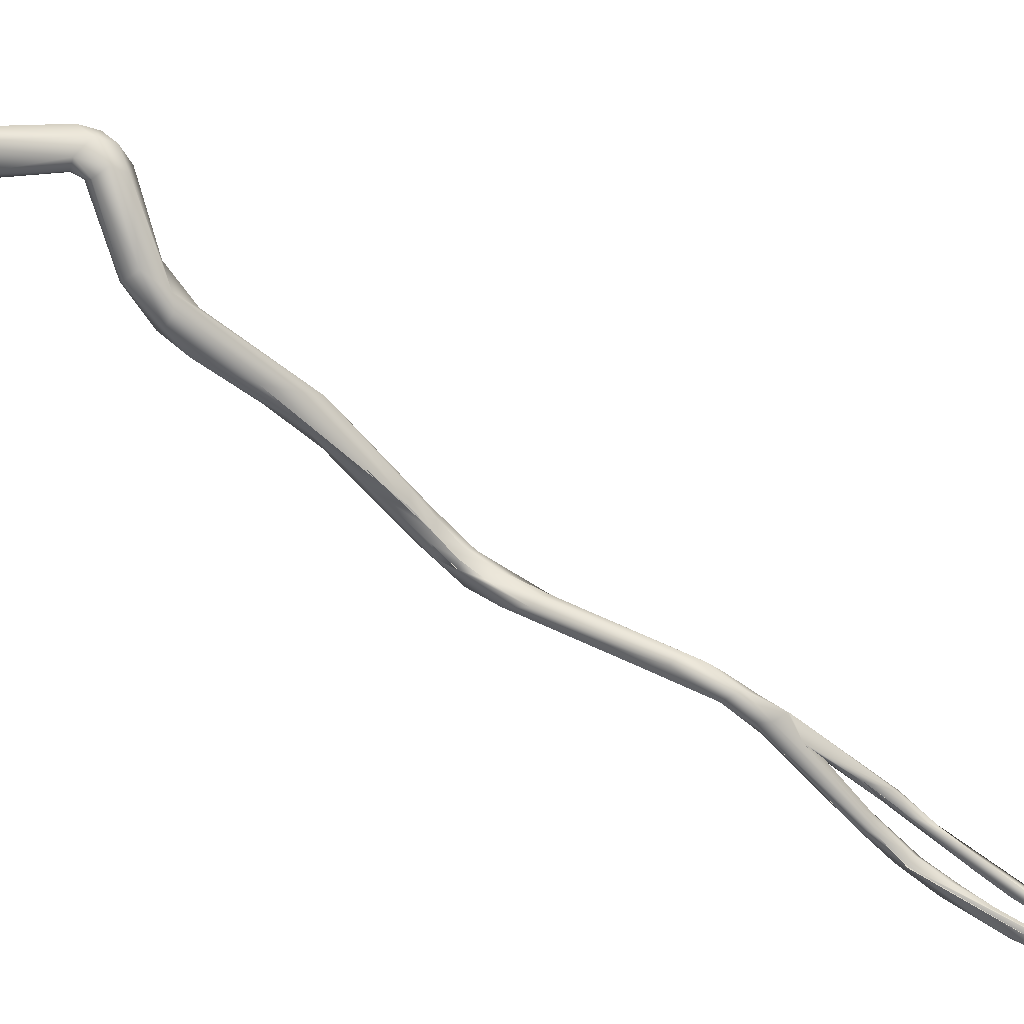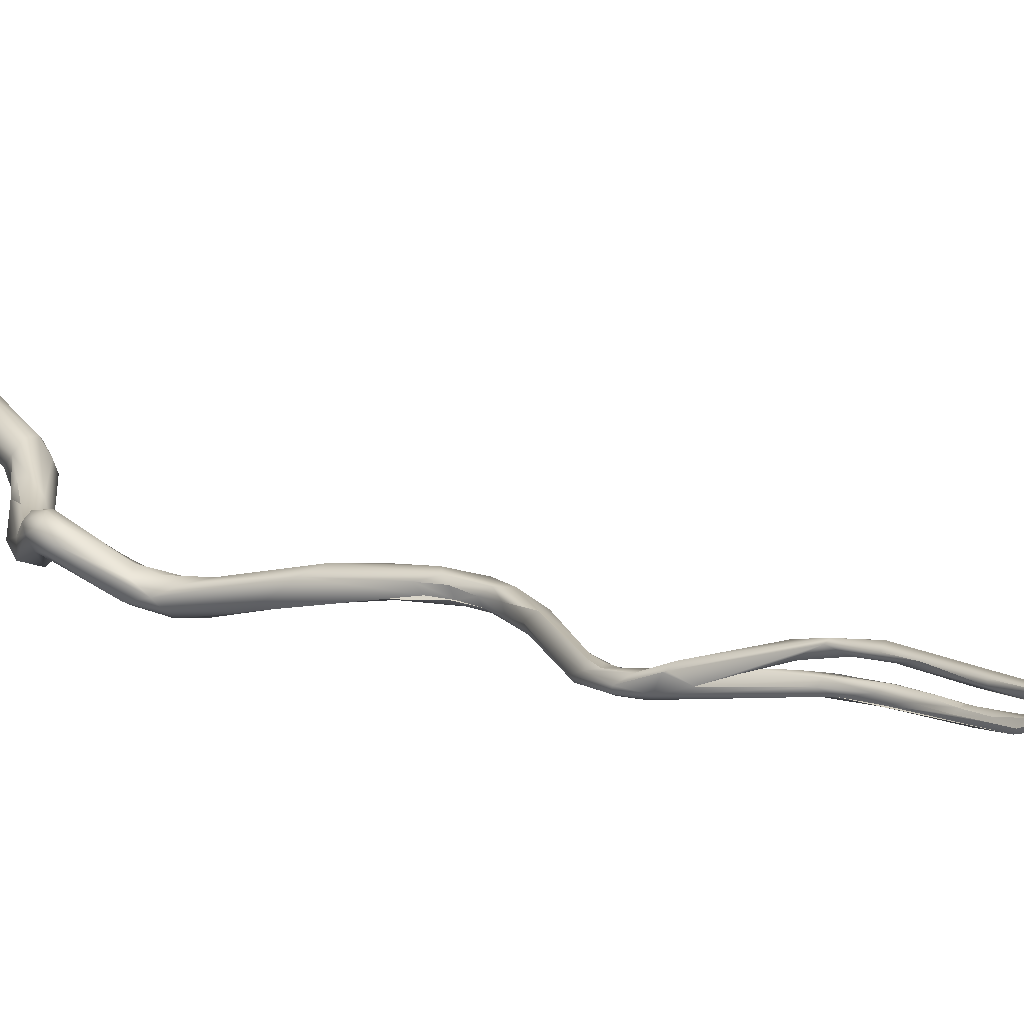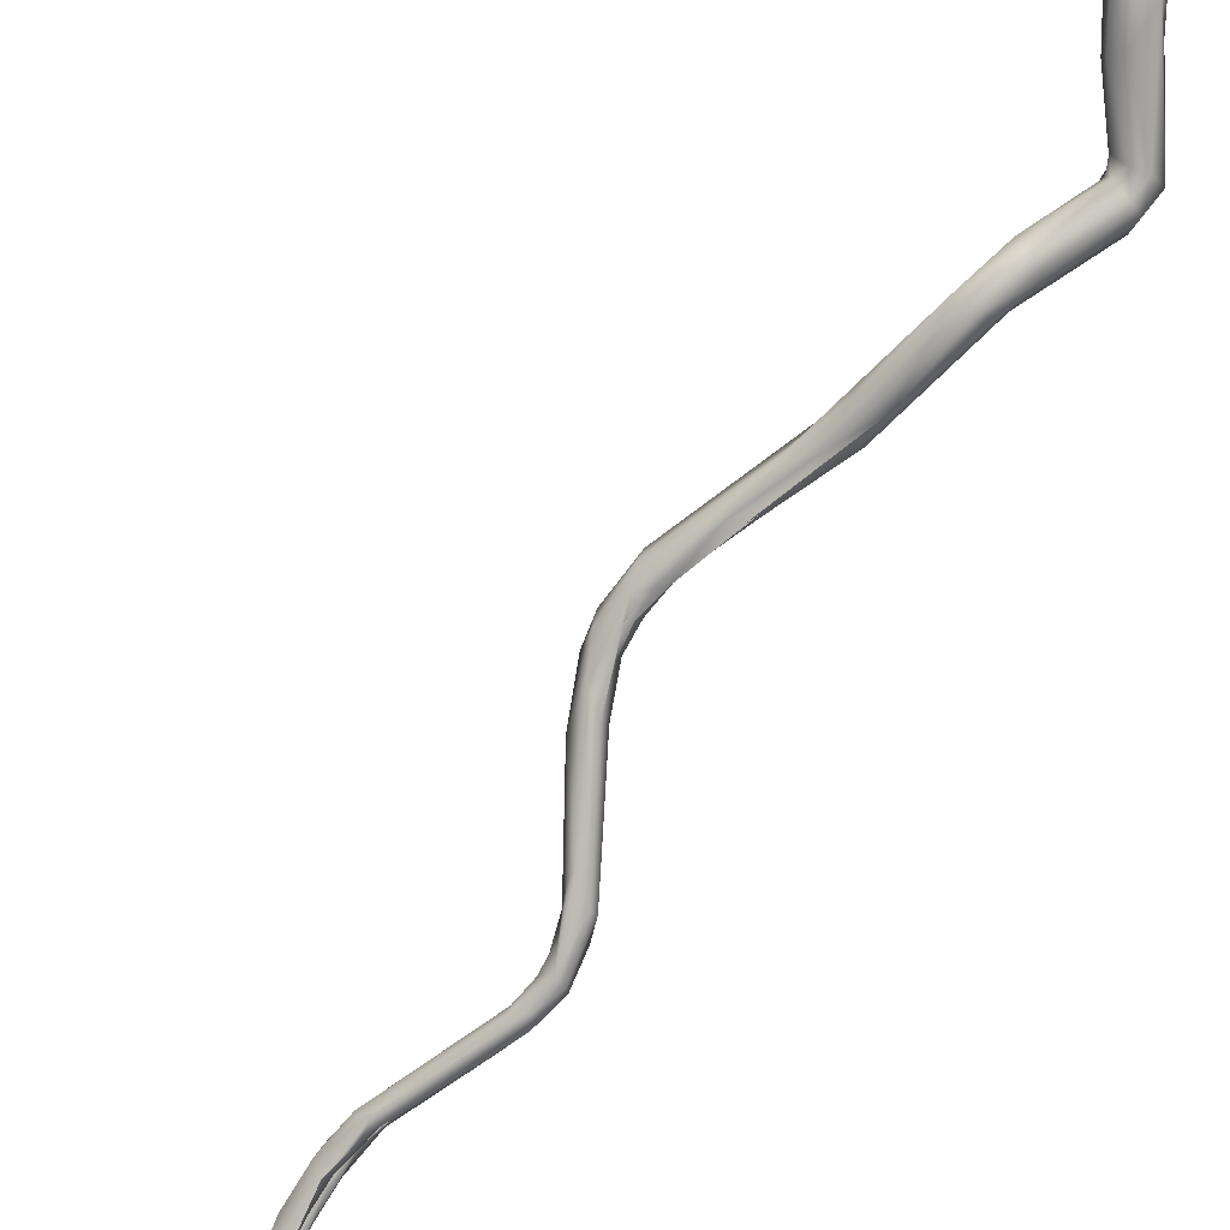
<metadata>
{"format":"obj","ext":"obj","renderer":"f3d","projection":"perspective","resolution":1024,"background":"white","views":[{"elev":-49.2,"azim":40.1,"up":"+Z"},{"elev":-16.0,"azim":113.2,"up":"+Z"},{"elev":-56.2,"azim":-51.9,"up":"+Z"}]}
</metadata>
<code>
o grp1
v 28.2 -18.22 1524
v 28.13 -18.2 1524
v 28.07 -18.17 1524
v 28.2 -18.22 1524
v 28.1 -18.2 1524
v 28.16 -18.2 1524
v 28.09 -18.09 1524
v 28.14 -18.2 1524
v 28 -18.07 1524
v 28.16 -18.2 1524
v 27.9 -18.58 1524
v 27.99 -18.2 1524
v 27.99 -18.2 1524
v 28.1 -18.2 1524
v 28.09 -18.09 1524
v 27.99 -18.2 1524
v 27.99 -18.07 1524
v 26.86 -21.25 1523
v 26.58 -21.62 1523
v 26.99 -20.6 1523
v 26.99 -20.29 1523
v 26.97 -20.01 1523
v 27.79 -18.31 1524
v 26.97 -20.01 1523
v 26.72 -20.5 1523
v 27.99 -18.1 1524
v 27.99 -18.07 1524
v 27.99 -18.1 1524
v 27.99 -18.2 1524
v 26.59 -21.43 1523
v 26.36 -21.97 1523
v 26.12 -22.38 1523
v 26.57 -21.25 1523
v 26.59 -21.43 1523
v 26.06 -21.74 1523
v 26.57 -21.25 1523
v 26.95 -20.48 1523
v 26.92 -20.79 1523
v 26.99 -20.6 1523
v 26.22 -22.04 1523
v 26.4 -21.4 1523
v 26.22 -22.04 1523
v 26.49 -21.8 1523
v 26.72 -20.5 1523
v 26.07 -21.74 1523
v 26.41 -21.4 1523
v 26.74 -20.54 1523
v 26.41 -21.4 1523
v 26.22 -22.04 1523
v 25.78 -23.52 1523
v 25.99 -22.7 1523
v 25.79 -23.54 1523
v 25.53 -24.09 1523
v 25.53 -24.09 1523
v 25.89 -23.1 1523
v 25.26 -24.27 1523
v 25.59 -23.41 1523
v 25.89 -23.1 1523
v 25.78 -23.02 1523
v 24.91 -24.78 1523
v 25.87 -22.6 1523
v 25.59 -23.41 1523
v 25.41 -23.81 1522
v 25.71 -22.96 1522
v 26.01 -22.68 1523
v 24.74 -25.08 1523
v 26.01 -22.68 1523
v 25.49 -23.5 1523
v 25.4 -22.99 1523
v 25.99 -22.48 1523
v 25.99 -22.7 1523
v 25.87 -22.61 1523
v 25.99 -22.48 1523
v 25.95 -22.4 1523
v 25.99 -22.48 1523
v 25.96 -22.4 1523
v 25.99 -22.48 1523
v 25.54 -23.29 1523
v 26.08 -21.75 1523
v 25.4 -22.99 1523
v 26.07 -21.74 1523
v 26.36 -21.97 1523
v 26.2 -21.8 1523
v 26.21 -21.8 1523
v 25.99 -22.48 1523
v 25.65 -23.13 1523
v 24.83 -24.82 1523
v 24.76 -25.68 1524
v 24.75 -25.7 1524
v 24.52 -25.22 1523
v 24.21 -25.28 1523
v 24.79 -24.1 1523
v 25.49 -23.5 1523
v 24.59 -24.75 1523
v 24.83 -24.82 1523
v 24.88 -24.82 1523
v 25.12 -24.11 1523
v 24.53 -25.31 1524
v 23.76 -26.48 1524
v 25.19 -24.12 1523
v 24.7 -24.28 1523
v 25.3 -23.29 1523
v 24.79 -24.1 1523
v 25.38 -23.72 1523
v 25.19 -24.12 1523
v 26.07 -21.74 1523
v 24.05 -27.38 1525
v 23.57 -28.17 1525
v 24.31 -26.07 1524
v 23.77 -27.18 1524
v 24.11 -26.22 1524
v 24.05 -27.38 1525
v 22.79 -28.77 1524
v 22.79 -28.77 1524
v 23.65 -26.39 1523
v 24.11 -26.22 1524
v 24.36 -25.6 1524
v 24.53 -25.31 1524
v 23.73 -26.98 1524
v 23.74 -27.05 1524
v 24.36 -25.74 1523
v 24.36 -25.74 1523
v 24.16 -25.37 1523
v 24.12 -25.24 1523
v 22.87 -27.52 1524
v 24.19 -25.3 1523
v 24.16 -25.37 1523
v 23.1 -34 1525
v 23.12 -33.88 1525
v 22.92 -33.71 1525
v 23.39 -29.76 1525
v 23.42 -29.9 1525
v 23.1 -30.92 1525
v 23.12 -30.77 1526
v 23.3 -29.29 1525
v 22.98 -29.9 1525
v 23.09 -30.9 1525
v 23.22 -28.95 1525
v 23.69 -28.5 1525
v 23.01 -28.45 1524
v 23.03 -28.85 1524
v 23.46 -27.43 1524
v 23.53 -28.37 1525
v 23.5 -27.8 1525
v 23.16 -28.76 1525
v 23.5 -27.8 1525
v 23.33 -27.91 1524
v 23.71 -26.57 1524
v 23.39 -27.23 1524
v 22.69 -28.47 1524
v 23.39 -27.23 1524
v 23.58 -26.55 1524
v 23.83 -26.79 1523
v 23.87 -26.62 1523
v 23.83 -26.79 1523
v 23.87 -26.62 1523
v 23.76 -26 1523
v 23.58 -26.55 1524
v 22.79 -35.37 1525
v 22.39 -36.25 1526
v 22.57 -35.51 1525
v 21.91 -36.84 1526
v 21.64 -36.82 1525
v 22.85 -34.81 1525
v 22.51 -35.78 1526
v 22.18 -35.82 1526
v 22.07 -36.31 1526
v 22.51 -35.78 1526
v 22.29 -35.37 1526
v 22.86 -34.34 1525
v 22.5 -34.62 1525
v 22.71 -34.4 1525
v 22.4 -34.14 1525
v 22.31 -34.04 1525
v 22.4 -34.14 1525
v 22.9 -33.7 1525
v 22.96 -33.26 1525
v 22.92 -32.3 1525
v 22.69 -29.9 1524
v 22.16 -35.51 1525
v 22.7 -32.6 1525
v 22.82 -30.71 1525
v 22.83 -30.13 1525
v 22.97 -33.26 1525
v 22.92 -32.3 1525
v 22.81 -32.2 1525
v 22.92 -32.3 1525
v 22.98 -29.9 1525
v 22.82 -30.31 1525
v 22.39 -30.45 1524
v 22.24 -30.09 1525
v 22.39 -30.5 1524
v 22.95 -30.35 1526
v 22.81 -32.2 1525
v 22.81 -32.2 1525
v 22.69 -30.8 1525
v 22.5 -30.08 1525
v 22.4 -30.83 1525
v 22.44 -28.81 1524
v 22.5 -29.06 1525
v 22.49 -29.82 1525
v 22.07 -36.31 1526
v 19.59 -38.62 1528
v 20.78 -37.16 1526
v 21.7 -35.97 1525
v 20.98 -36.77 1526
v 21.6 -36.45 1526
v 19.53 -38.67 1528
v 22.25 -35.55 1526
v 22.18 -35.82 1526
v 22.06 -35.4 1525
v 22.17 -35.02 1525
v 21.6 -36.45 1526
v 21.42 -36.28 1526
v 22.06 -35.4 1525
v 21.7 -35.97 1525
v 21.7 -35.97 1525
v 19.44 -39.08 1528
v 19.15 -39.07 1527
v 18.38 -39.31 1528
v 19.02 -38.27 1528
v 18.69 -39.99 1529
v 19.03 -38.54 1528
v 18.47 -39.69 1529
v 18.51 -39.97 1528
v 18.3 -54.19 1532
v 18.53 -53.6 1532
v 18.32 -53.99 1532
v 18.27 -53.59 1531
v 18.48 -53.11 1531
v 18.41 -52.94 1532
v 17.84 -51.2 1531
v 18.38 -40.8 1529
v 18.46 -40.34 1529
v 18.02 -40.55 1528
v 18.51 -39.97 1528
v 14.89 -56.47 1532
v 15.89 -55.91 1533
v 17.97 -54.49 1532
v 17.79 -54.33 1533
v 17.7 -54.22 1532
v 17.78 -53.63 1531
v 18.14 -53.66 1533
v 17.74 -53.68 1533
v 17.53 -51.59 1530
v 16.97 -51.59 1530
v 17.57 -51.21 1531
v 17.41 -53.5 1532
v 17.6 -52.88 1532
v 17.68 -50.62 1530
v 17.27 -51.73 1531
v 17.51 -50.34 1530
v 17.7 -49.72 1530
v 17.54 -50.45 1531
v 17.52 -48.8 1530
v 18.38 -45.96 1530
v 18.23 -46.61 1530
v 17.75 -47.64 1529
v 17.68 -45.96 1529
v 18.14 -45.13 1530
v 18.08 -42.43 1529
v 17.99 -44.7 1529
v 17.7 -43.39 1529
v 17.4 -44.96 1530
v 17.83 -43.67 1530
v 18.28 -42.65 1529
v 18.11 -41.68 1529
v 18.23 -41.82 1530
v 17.99 -42.02 1530
v 17.57 -42.44 1530
v 17.89 -41.42 1529
v 17.68 -40.98 1529
v 18.29 -41.65 1529
v 18.11 -41.53 1529
v 18.29 -41.65 1529
v 18.19 -40.72 1529
v 18.19 -40.72 1529
v 18.02 -40.55 1528
v 17.75 -39.96 1528
v 17.81 -40.67 1529
v 17.68 -40.14 1529
v 18.1 -39.35 1529
v 17.31 -53.94 1532
v 15.78 -55.41 1533
v 17.36 -53.52 1532
v 17.03 -53.72 1532
v 17.36 -53.38 1532
v 14.8 -55.45 1533
v 16.78 -51.53 1530
v 16.72 -51.5 1531
v 16.93 -50.5 1531
v 17.09 -50.2 1530
v 16.61 -50.04 1530
v 17.07 -49.41 1530
v 16.95 -49.19 1529
v 17.15 -47.25 1530
v 17.24 -46.97 1530
v 17.44 -46.29 1530
v 17.37 -41.44 1529
v 17.39 -41.59 1530
v 14.46 -57.09 1533
v 15.3 -55.3 1532
v 15.25 -54.88 1532
v 15.36 -54.71 1533
v 14.91 -56.25 1533
v 14.4 -56 1534
v 13.02 -57.86 1535
v 13.87 -57.01 1534
v 13.91 -56.54 1534
v 14.17 -55.77 1533
v 13.88 -57.2 1533
v 13.9 -56.58 1533
v 12.04 -58.4 1535
v 12.24 -57.55 1534
v 13.85 -57.02 1534
v 12.61 -56.83 1534
v 13.85 -55.94 1533
v 13.16 -56.66 1535
v 12.8 -57.35 1535
v 11.2 -58.82 1536
v 12.71 -57.87 1536
v 11.49 -57.29 1535
v 12.1 -58.42 1536
v 11.84 -58.17 1537
v 10.84 -58.59 1536
v 11.57 -57.38 1536
v 11.32 -57.29 1536
v 11.34 -58 1537
v 11.06 -60.97 1538
v 11.66 -58.95 1536
v 11.22 -60.53 1539
v 11.02 -60.14 1539
v 10.56 -60.11 1539
v 10.78 -61.1 1538
v 10.22 -60.86 1538
v 10.56 -61.04 1539
v 10.32 -61.11 1538
v 10.75 -60.64 1539
v 10.1 -60.62 1539
v 10.66 -58.1 1537
v 10.84 -58.12 1537
v 10.13 -60.99 1539
v 9.841 -60.71 1538
v 9.759 -60.51 1539
v 9.941 -60.21 1539
f 5 6 7
f 8 9 10
f 11 12 8
f 14 15 16
f 8 12 9
f 16 15 17
f 18 1 19
f 20 2 21
f 12 22 23
f 24 25 23
f 1 2 19
f 25 27 23
f 25 21 27
f 2 13 21
f 23 26 12
f 27 28 23
f 21 29 27
f 30 31 32
f 32 33 34
f 37 38 33
f 19 39 40
f 38 18 50
f 38 31 30
f 35 11 36
f 21 41 42
f 43 38 50
f 34 33 38
f 43 31 38
f 44 45 46
f 3 4 37
f 4 38 37
f 38 4 18
f 20 21 49
f 35 12 11
f 41 21 25
f 12 35 22
f 52 53 50
f 54 52 55
f 54 55 56
f 57 51 50
f 58 59 56
f 61 57 62
f 32 63 64
f 63 32 65
f 65 66 63
f 66 67 68
f 64 69 35
f 43 50 51
f 18 19 58
f 51 70 43
f 40 58 19
f 52 50 18
f 59 58 40
f 52 18 55
f 71 72 73
f 61 74 75
f 76 68 77
f 59 42 78
f 57 61 51
f 65 32 31
f 64 35 36
f 64 33 32
f 79 80 81
f 68 67 82
f 83 46 45
f 47 48 84
f 68 82 77
f 85 31 43
f 78 47 84
f 42 41 78
f 78 84 74
f 45 86 83
f 24 79 81
f 81 25 24
f 88 53 89
f 90 64 63
f 64 90 91
f 90 63 66
f 91 92 64
f 88 50 53
f 88 60 50
f 89 54 56
f 87 66 68
f 93 94 95
f 60 96 97
f 96 98 97
f 95 94 99
f 101 94 102
f 69 64 92
f 103 101 80
f 57 50 60
f 100 59 78
f 100 56 59
f 97 61 62
f 61 97 74
f 97 78 74
f 60 104 57
f 78 97 105
f 62 104 97
f 104 60 97
f 106 94 93
f 80 102 81
f 102 80 101
f 107 108 88
f 109 110 111
f 89 56 143
f 112 89 143
f 113 90 66
f 114 115 90
f 108 60 88
f 109 60 108
f 88 89 112
f 116 117 118
f 111 98 109
f 119 56 117
f 120 117 116
f 90 115 91
f 121 95 99
f 66 87 122
f 96 109 98
f 123 124 125
f 124 123 101
f 117 105 97
f 97 118 117
f 117 56 100
f 91 124 92
f 101 103 124
f 91 126 124
f 127 94 101
f 127 99 94
f 128 177 129
f 130 129 131
f 129 177 132
f 132 177 133
f 129 132 131
f 133 135 132
f 136 135 137
f 134 131 138
f 132 135 139
f 136 108 135
f 131 139 143
f 132 139 131
f 138 131 143
f 140 141 142
f 107 139 135
f 138 143 144
f 138 146 145
f 147 142 141
f 148 149 142
f 150 151 152
f 112 143 139
f 135 108 107
f 145 146 120
f 108 145 110
f 153 122 154
f 155 113 66
f 122 153 66
f 156 99 148
f 99 156 121
f 155 147 113
f 147 153 154
f 147 154 142
f 115 125 157
f 110 120 116
f 109 108 110
f 142 156 148
f 151 99 152
f 143 56 119
f 144 143 119
f 120 110 145
f 126 157 124
f 152 99 127
f 125 158 123
f 91 115 157
f 157 125 124
f 162 161 159
f 160 159 164
f 160 164 165
f 162 159 160
f 166 167 168
f 166 168 169
f 170 128 159
f 161 170 159
f 161 171 170
f 168 164 172
f 168 172 169
f 173 169 172
f 159 129 164
f 129 130 164
f 172 164 130
f 177 128 170
f 171 179 170
f 180 174 171
f 178 133 177
f 182 183 184
f 184 183 185
f 186 136 187
f 178 188 133
f 170 189 177
f 171 190 179
f 191 192 171
f 172 176 134
f 172 134 193
f 186 181 136
f 173 172 181
f 185 183 194
f 194 183 196
f 195 196 181
f 179 189 170
f 130 131 134
f 181 196 197
f 173 181 198
f 198 181 197
f 193 181 172
f 136 181 193
f 182 189 183
f 197 196 150
f 197 150 200
f 198 197 201
f 134 138 193
f 179 141 189
f 113 141 179
f 114 179 190
f 145 108 136
f 189 141 183
f 183 141 140
f 183 140 196
f 140 150 196
f 191 200 199
f 138 145 193
f 145 136 193
f 141 113 147
f 150 140 151
f 149 140 142
f 115 114 125
f 125 200 150
f 125 114 199
f 199 114 190
f 199 200 125
f 158 125 150
f 160 202 203
f 165 202 160
f 163 161 162
f 204 180 163
f 180 206 205
f 167 166 207
f 167 207 208
f 180 161 163
f 180 171 161
f 212 211 209
f 213 210 209
f 205 212 180
f 214 209 211
f 214 215 216
f 211 212 217
f 214 213 209
f 206 214 216
f 174 212 175
f 180 212 174
f 209 175 212
f 191 171 174
f 175 191 174
f 175 198 191
f 199 190 191
f 190 192 191
f 201 191 198
f 201 200 191
f 218 160 203
f 160 218 162
f 180 204 206
f 162 219 163
f 163 219 220
f 220 204 163
f 162 218 219
f 214 206 221
f 218 203 222
f 208 223 224
f 207 223 208
f 225 219 218
f 222 203 208
f 221 213 214
f 226 230 227
f 230 231 227
f 229 230 226
f 230 232 231
f 233 225 222
f 233 222 234
f 224 234 208
f 225 218 222
f 235 219 236
f 219 235 220
f 234 222 208
f 221 204 220
f 206 204 221
f 221 223 213
f 226 238 237
f 238 226 239
f 229 241 242
f 226 227 228
f 239 226 228
f 241 229 226
f 243 228 227
f 239 228 240
f 228 243 240
f 243 244 240
f 230 229 245
f 242 245 229
f 247 244 231
f 248 244 249
f 243 227 231
f 231 244 243
f 250 230 245
f 230 250 232
f 231 232 247
f 244 247 249
f 252 250 245
f 250 253 232
f 254 247 232
f 232 253 254
f 250 256 253
f 252 257 250
f 258 257 252
f 257 256 250
f 255 253 256
f 256 257 261
f 261 257 258
f 258 262 261
f 255 256 260
f 259 262 258
f 259 263 262
f 264 263 259
f 261 266 256
f 263 267 262
f 256 268 260
f 260 268 269
f 265 260 269
f 263 271 267
f 271 263 272
f 256 266 268
f 266 273 268
f 265 269 270
f 261 274 266
f 266 274 275
f 233 275 274
f 273 233 234
f 274 276 233
f 267 271 277
f 272 278 271
f 234 268 273
f 268 234 224
f 268 224 269
f 270 269 280
f 300 270 280
f 220 235 272
f 276 225 233
f 271 235 277
f 235 236 277
f 272 235 278
f 224 280 269
f 280 281 300
f 220 272 279
f 280 224 282
f 282 281 280
f 282 279 281
f 279 221 220
f 223 221 282
f 279 282 221
f 223 282 224
f 239 240 238
f 240 284 238
f 283 242 241
f 242 283 285
f 285 283 286
f 287 285 286
f 285 246 242
f 287 248 249
f 287 286 248
f 242 246 245
f 246 285 289
f 285 290 289
f 287 290 285
f 287 249 251
f 251 249 247
f 251 247 291
f 251 290 287
f 245 292 252
f 246 292 245
f 246 293 292
f 246 289 293
f 291 247 294
f 247 254 294
f 251 291 290
f 295 292 293
f 253 255 254
f 290 291 296
f 292 258 252
f 258 292 295
f 294 254 255
f 296 291 294
f 297 259 295
f 295 293 297
f 297 293 296
f 294 255 260
f 294 260 298
f 295 259 258
f 296 264 297
f 298 260 265
f 296 294 298
f 264 259 297
f 296 298 264
f 298 265 270
f 298 270 300
f 298 300 264
f 264 300 299
f 264 272 263
f 272 264 299
f 272 299 279
f 300 281 299
f 299 281 279
f 237 238 301
f 226 237 241
f 241 237 302
f 302 283 241
f 284 240 244
f 284 244 288
f 303 286 283
f 302 303 283
f 303 304 286
f 248 288 244
f 290 293 289
f 296 293 290
f 305 238 284
f 306 305 284
f 286 304 248
f 288 248 304
f 301 238 307
f 312 302 237
f 305 308 238
f 238 308 307
f 305 306 309
f 308 305 309
f 303 302 310
f 302 312 310
f 284 288 306
f 317 304 303
f 304 317 288
f 311 237 301
f 311 301 313
f 307 308 315
f 311 312 237
f 306 318 309
f 308 309 319
f 317 303 310
f 306 288 317
f 311 313 320
f 307 313 301
f 321 307 315
f 308 319 321
f 311 314 312
f 311 320 314
f 312 316 310
f 310 316 322
f 317 310 322
f 319 309 318
f 306 317 318
f 307 321 323
f 314 320 325
f 319 323 321
f 323 319 324
f 316 312 314
f 326 318 317
f 322 327 317
f 319 318 324
f 318 326 328
f 323 329 330
f 323 331 329
f 324 331 323
f 331 324 332
f 307 323 313
f 323 330 313
f 313 330 320
f 333 332 328
f 314 325 322
f 318 328 324
f 324 328 332
f 316 314 322
f 317 327 326
f 330 334 335
f 330 335 320
f 334 329 336
f 329 334 330
f 337 334 336
f 334 337 335
f 331 338 329
f 332 338 331
f 329 338 336
f 333 338 332
f 336 338 339
f 333 339 338
f 333 328 341
f 341 345 333
f 344 345 340
f 345 341 340
f 340 327 322
f 322 325 340
f 343 340 325
f 328 326 341
f 326 327 341
f 340 341 327
f 337 336 342
f 335 337 343
f 342 343 337
f 344 343 342
f 335 325 320
f 342 339 344
f 325 335 343
f 339 333 345
f 336 339 342
f 339 345 344
f 343 344 340

</code>
